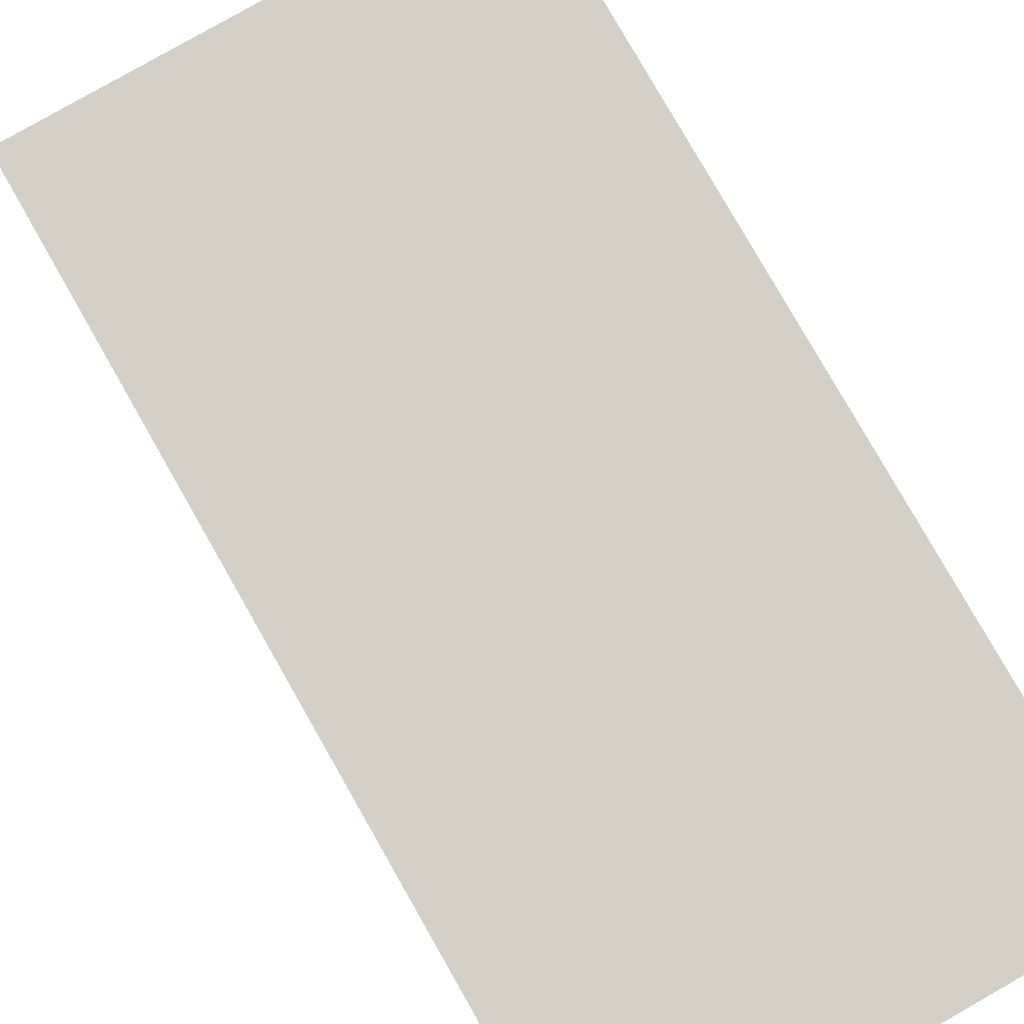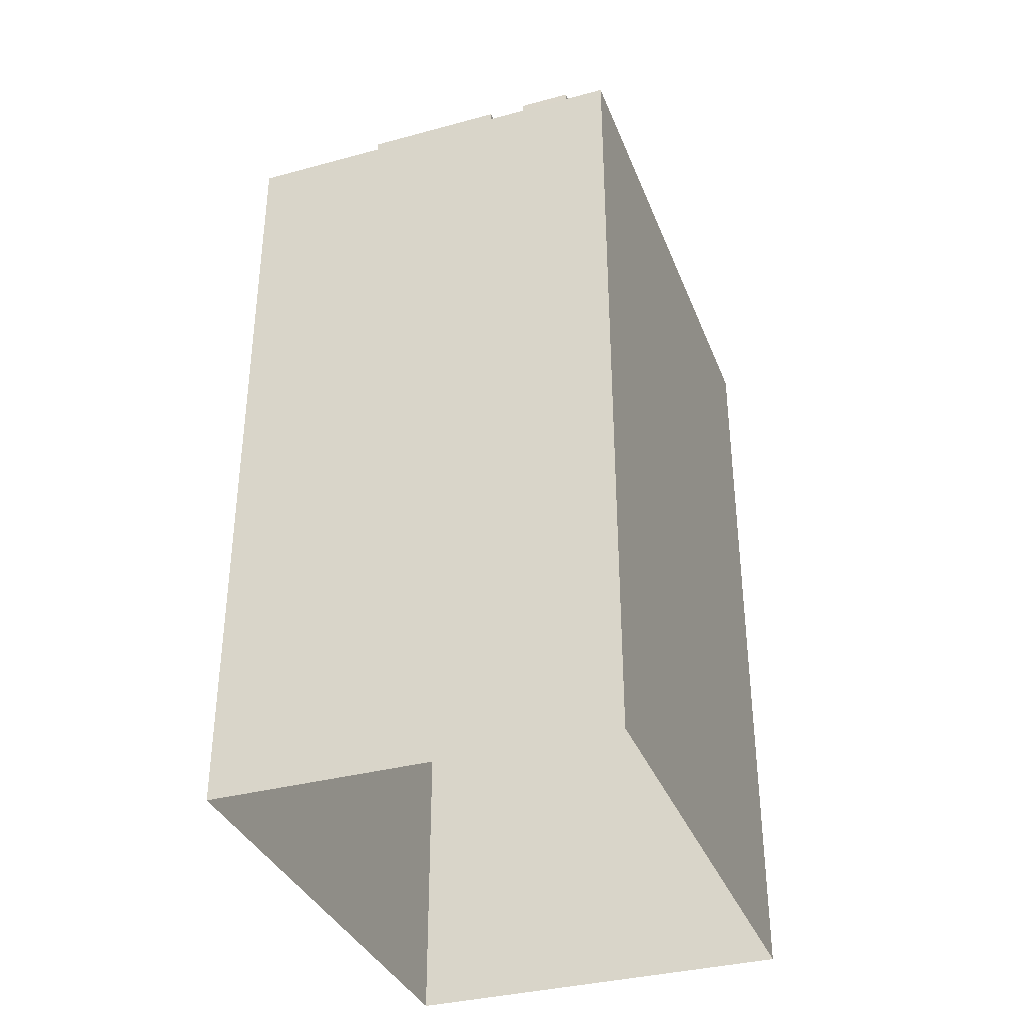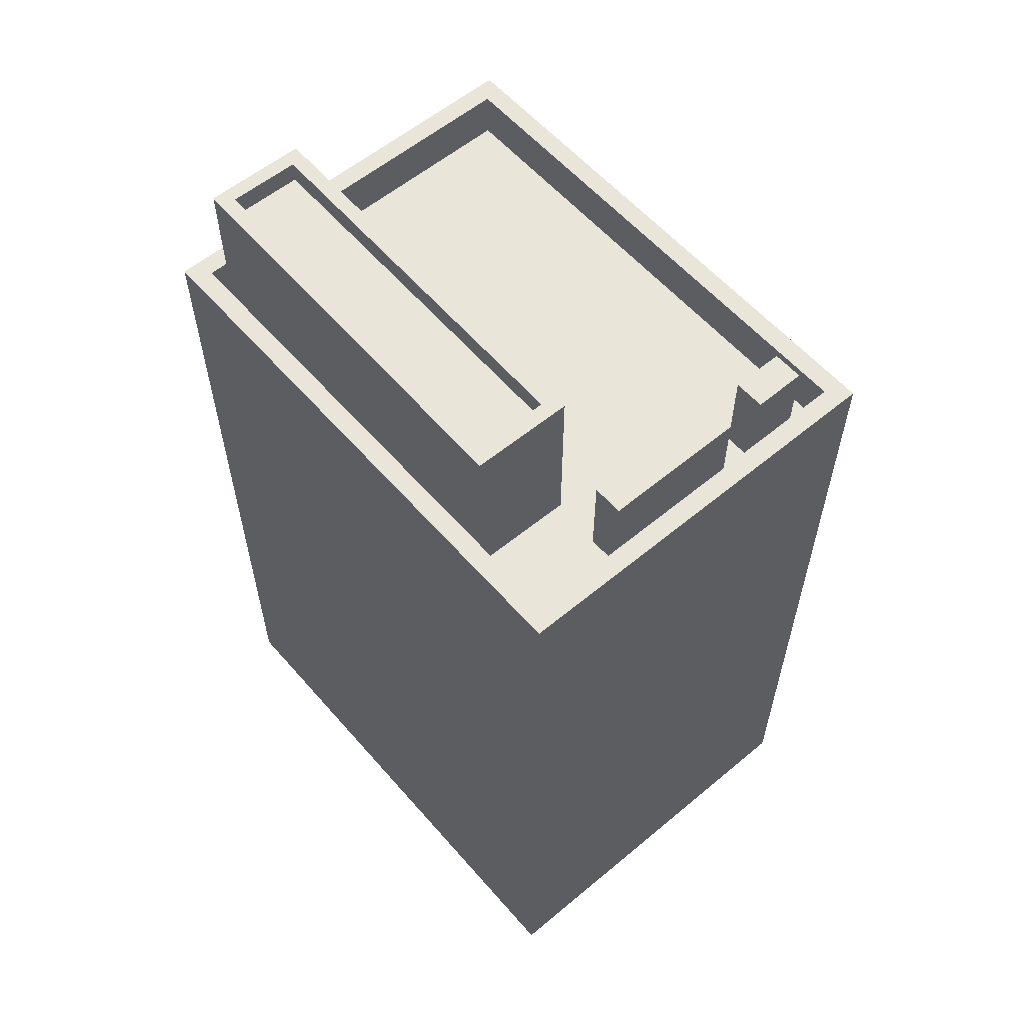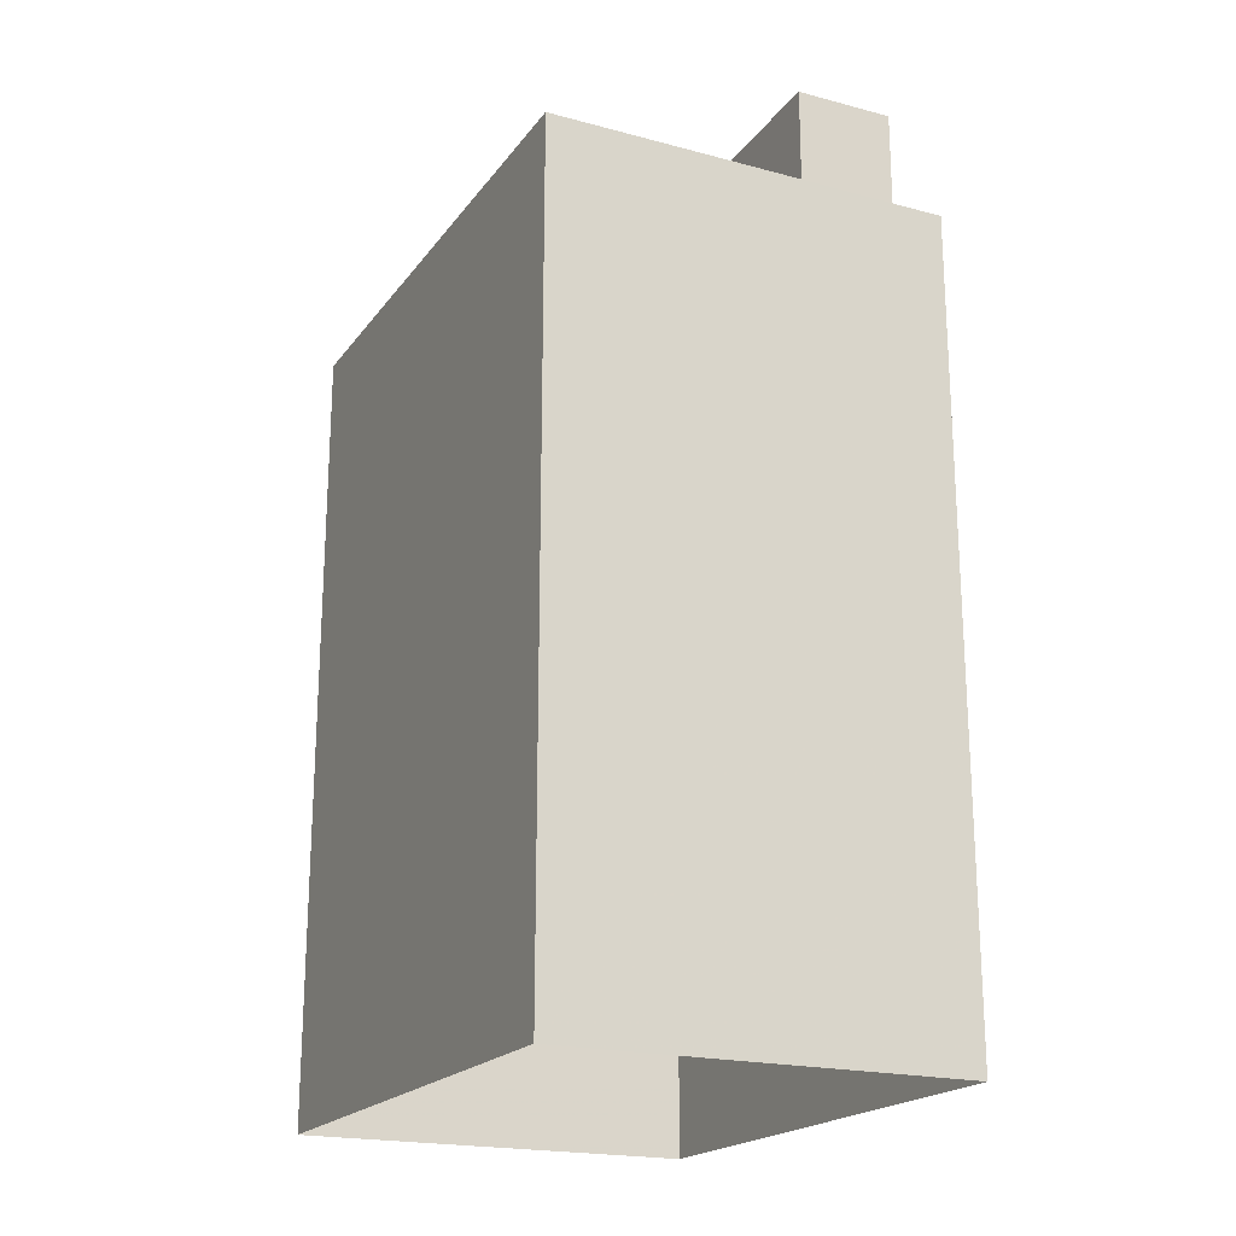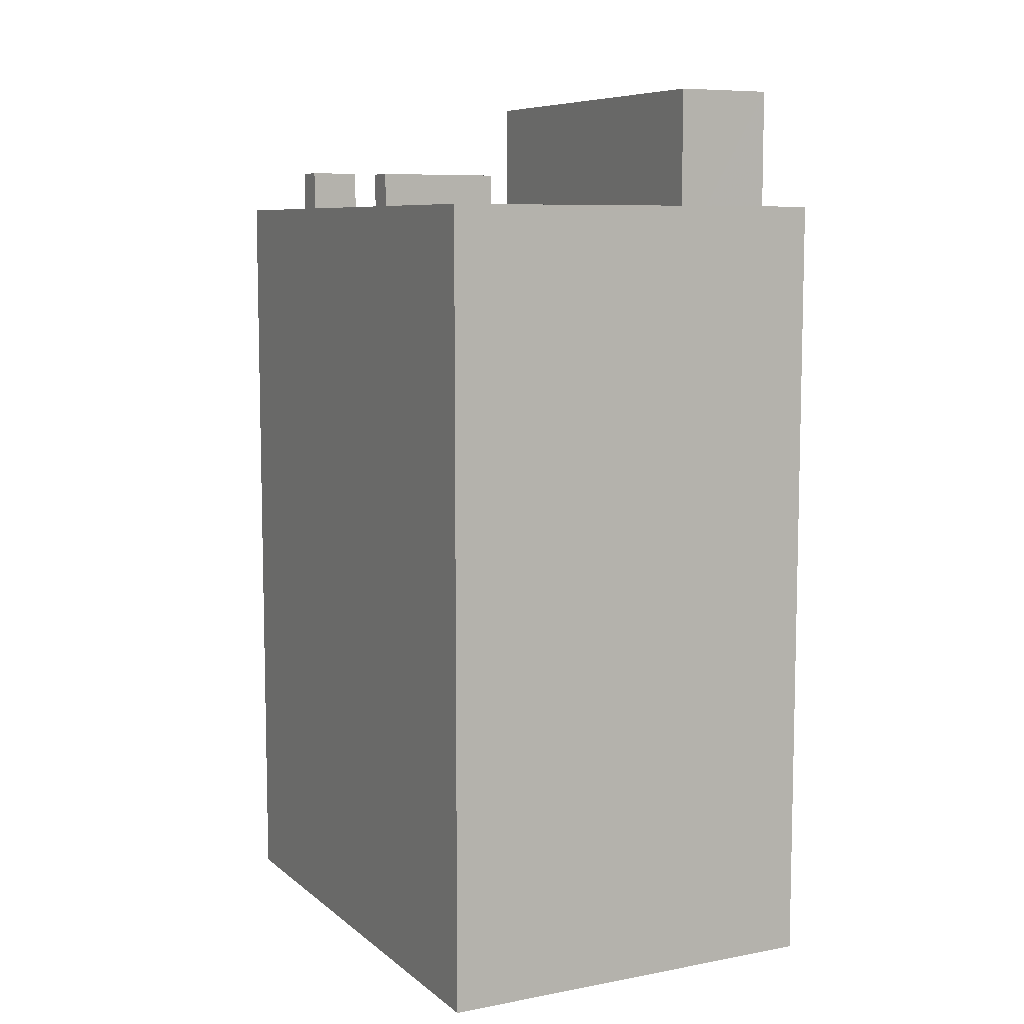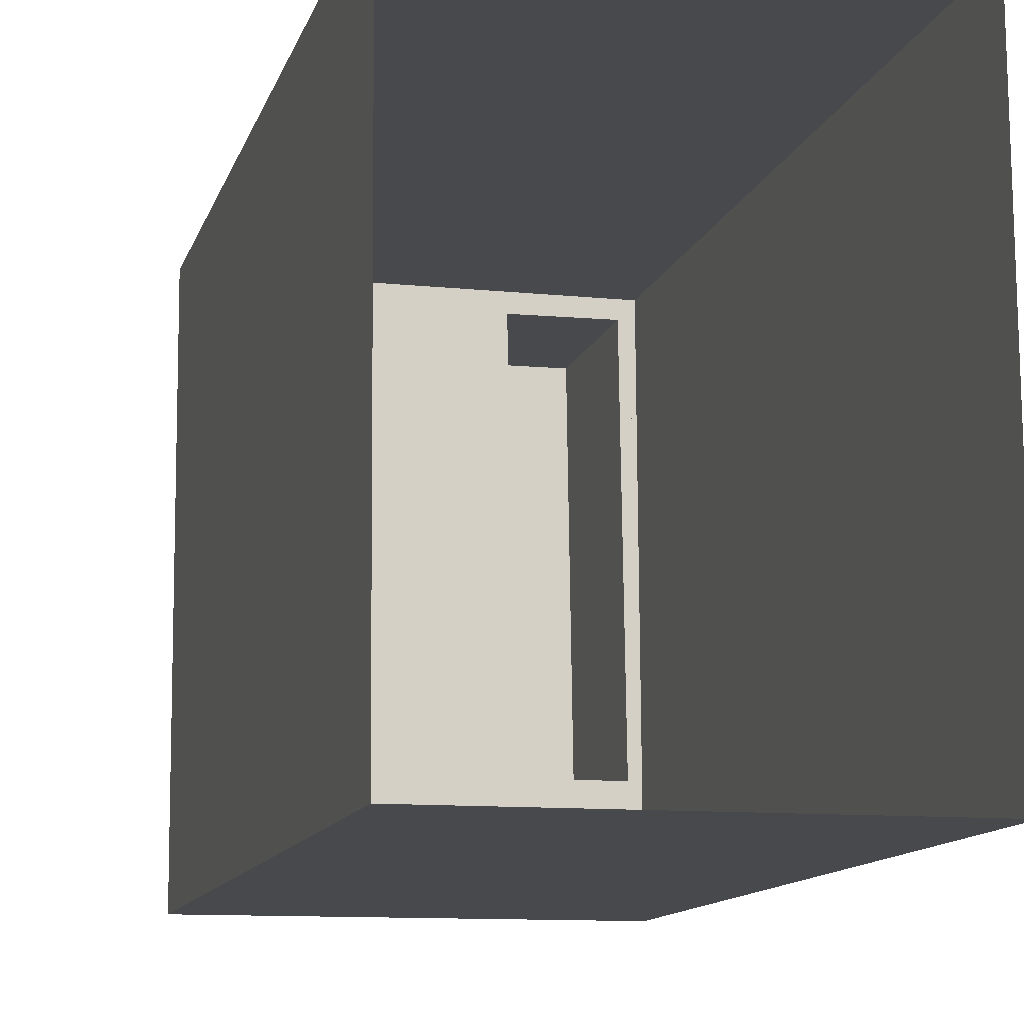
<metadata>
{"format":"obj","ext":"obj","renderer":"f3d","projection":"perspective","resolution":1024,"background":"white","views":[{"elev":79.8,"azim":150.3,"up":"+Y"},{"elev":-35.3,"azim":19.4,"up":"+Z"},{"elev":58.4,"azim":-41.0,"up":"+Z"},{"elev":-20.2,"azim":153.7,"up":"+Z"},{"elev":8.1,"azim":152.4,"up":"+Z"},{"elev":-12.2,"azim":165.5,"up":"+Y"}]}
</metadata>
<code>
v -1.119e+04 -3.355e+04 25.41
v -1.118e+04 -3.355e+04 25.41
v -1.118e+04 -3.356e+04 25.41
v -1.119e+04 -3.356e+04 25.41
v -1.119e+04 -3.356e+04 42.71
v -1.119e+04 -3.356e+04 42.71
v -1.119e+04 -3.356e+04 42.71
v -1.119e+04 -3.356e+04 42.71
v -1.119e+04 -3.356e+04 40.83
v -1.119e+04 -3.356e+04 40.83
v -1.119e+04 -3.356e+04 40.83
v -1.119e+04 -3.356e+04 40.83
v -1.119e+04 -3.355e+04 40.83
v -1.119e+04 -3.356e+04 40.83
v -1.119e+04 -3.356e+04 40.83
v -1.119e+04 -3.356e+04 40.83
v -1.119e+04 -3.356e+04 40.83
v -1.119e+04 -3.355e+04 40.83
v -1.119e+04 -3.356e+04 40.83
v -1.119e+04 -3.356e+04 40.83
v -1.118e+04 -3.356e+04 40.83
v -1.118e+04 -3.356e+04 40.83
v -1.119e+04 -3.356e+04 40.83
v -1.119e+04 -3.355e+04 40.83
v -1.119e+04 -3.355e+04 40.83
v -1.118e+04 -3.355e+04 40.83
v -1.118e+04 -3.356e+04 40.83
v -1.118e+04 -3.356e+04 40.83
v -1.118e+04 -3.356e+04 40.83
v -1.119e+04 -3.355e+04 40.83
v -1.118e+04 -3.355e+04 41.83
v -1.118e+04 -3.356e+04 41.83
v -1.118e+04 -3.355e+04 41.83
v -1.118e+04 -3.356e+04 41.83
v -1.119e+04 -3.355e+04 41.83
v -1.119e+04 -3.356e+04 41.83
v -1.119e+04 -3.356e+04 41.83
v -1.119e+04 -3.355e+04 41.83
v -1.119e+04 -3.355e+04 43.8
v -1.119e+04 -3.355e+04 43.8
v -1.119e+04 -3.355e+04 43.8
v -1.119e+04 -3.355e+04 43.8
v -1.119e+04 -3.355e+04 44.25
v -1.119e+04 -3.355e+04 44.25
v -1.119e+04 -3.355e+04 44.25
v -1.119e+04 -3.355e+04 44.25
v -1.119e+04 -3.355e+04 44.25
v -1.119e+04 -3.355e+04 44.25
v -1.119e+04 -3.355e+04 44.25
v -1.119e+04 -3.355e+04 44.25
v -1.118e+04 -3.356e+04 42.7
v -1.118e+04 -3.356e+04 42.7
v -1.118e+04 -3.356e+04 42.7
v -1.118e+04 -3.356e+04 42.7
f 1 2 3
f 4 1 3
f 5 6 7
f 5 8 6
f 9 10 11
f 12 13 14
f 11 15 16
f 10 15 11
f 14 17 12
f 9 14 18
f 14 13 18
f 9 11 14
f 16 15 19
f 17 20 12
f 15 21 19
f 12 20 22
f 19 21 22
f 20 19 22
f 23 9 18
f 23 18 24
f 24 25 26
f 21 10 27
f 26 28 27
f 15 10 21
f 22 13 12
f 26 22 28
f 25 13 26
f 29 21 27
f 28 29 27
f 24 30 25
f 24 18 30
f 26 13 22
f 31 32 33
f 31 34 32
f 33 35 31
f 36 32 37
f 35 36 37
f 37 32 34
f 31 35 38
f 37 38 35
f 39 40 41
f 42 39 41
f 43 44 45
f 46 47 48
f 49 47 46
f 49 45 44
f 43 45 50
f 45 49 46
f 48 47 43
f 50 48 43
f 51 52 53
f 51 54 52
f 5 7 14
f 11 5 14
f 20 17 6
f 17 14 7
f 6 17 7
f 20 8 19
f 20 6 8
f 11 16 5
f 16 19 8
f 16 8 5
f 34 26 27
f 34 31 26
f 23 37 9
f 9 37 10
f 10 34 27
f 10 37 34
f 37 23 24
f 38 37 24
f 38 24 26
f 31 38 26
f 36 4 3
f 32 36 3
f 36 1 4
f 36 35 1
f 35 2 1
f 35 33 2
f 32 3 2
f 33 32 2
f 46 42 41
f 46 48 42
f 46 41 40
f 45 46 40
f 45 40 39
f 50 45 39
f 48 39 42
f 48 50 39
f 30 49 44
f 30 18 49
f 25 30 44
f 43 25 44
f 47 25 43
f 47 13 25
f 49 13 47
f 49 18 13
f 51 53 22
f 21 51 22
f 53 52 28
f 22 53 28
f 28 54 29
f 28 52 54
f 29 51 21
f 29 54 51

</code>
